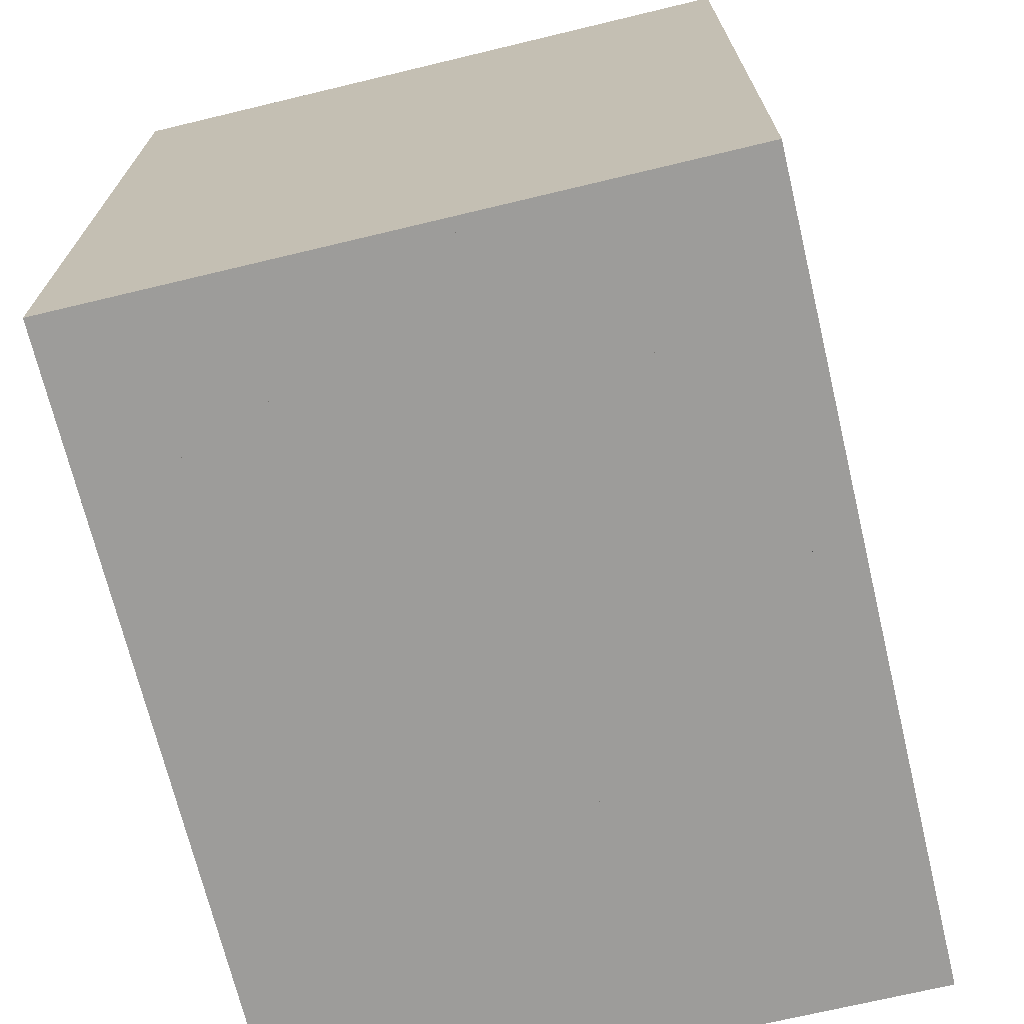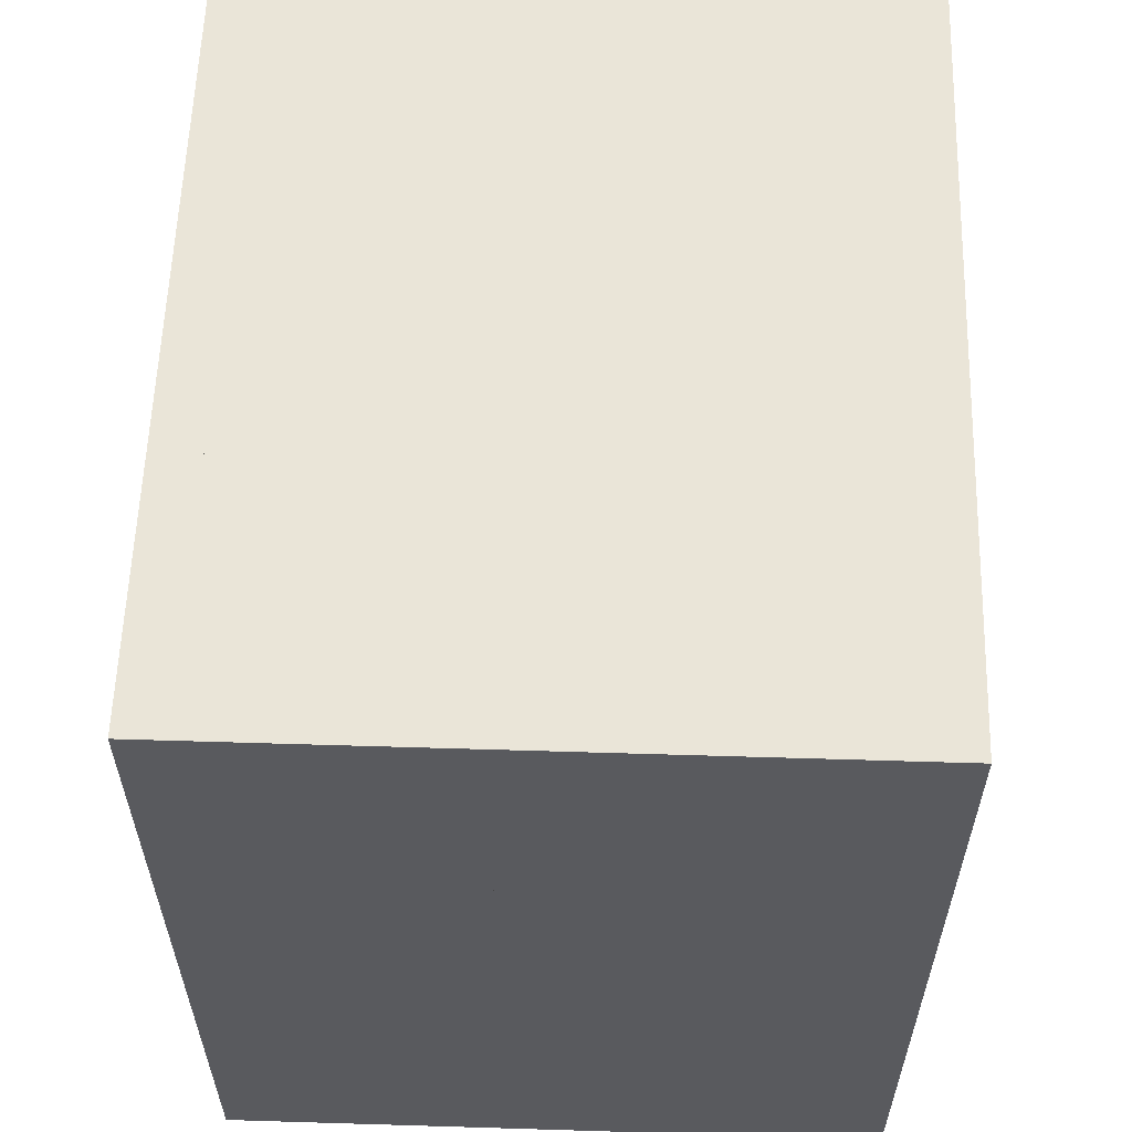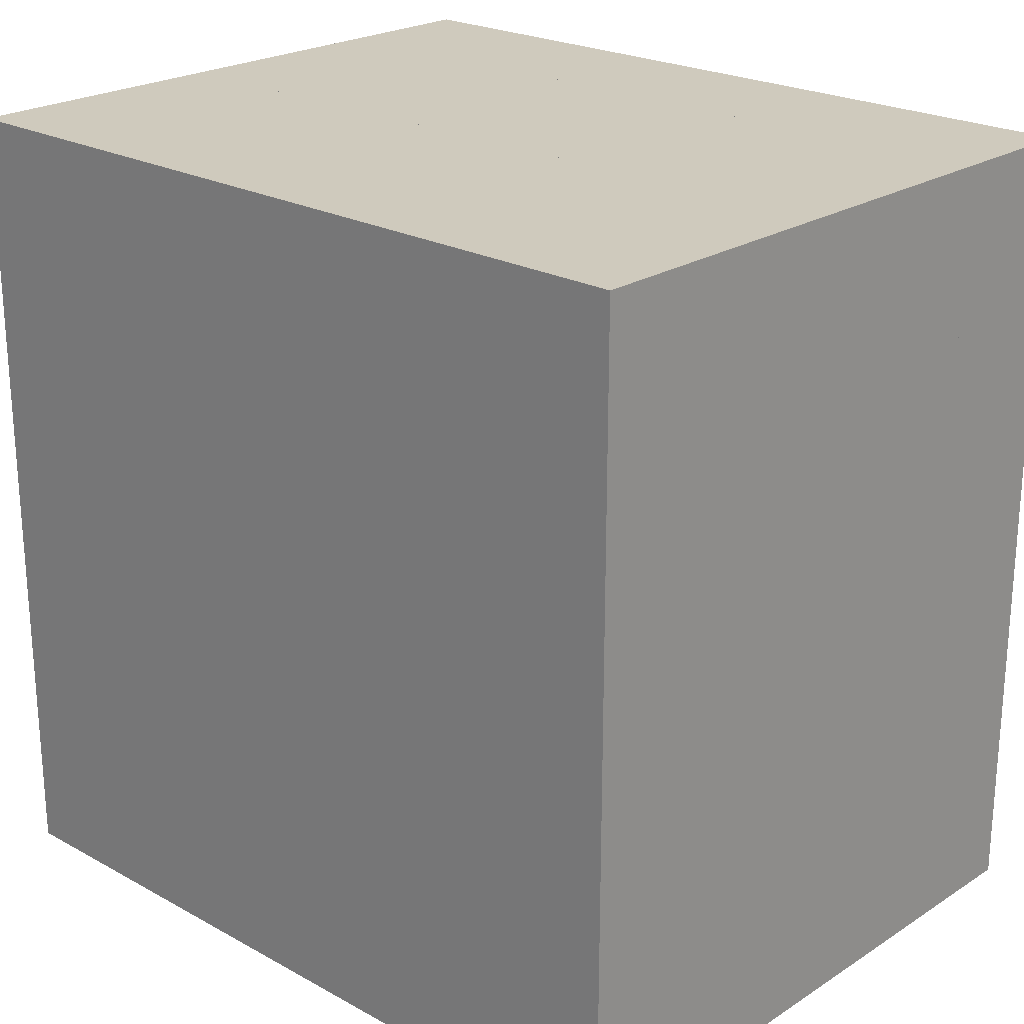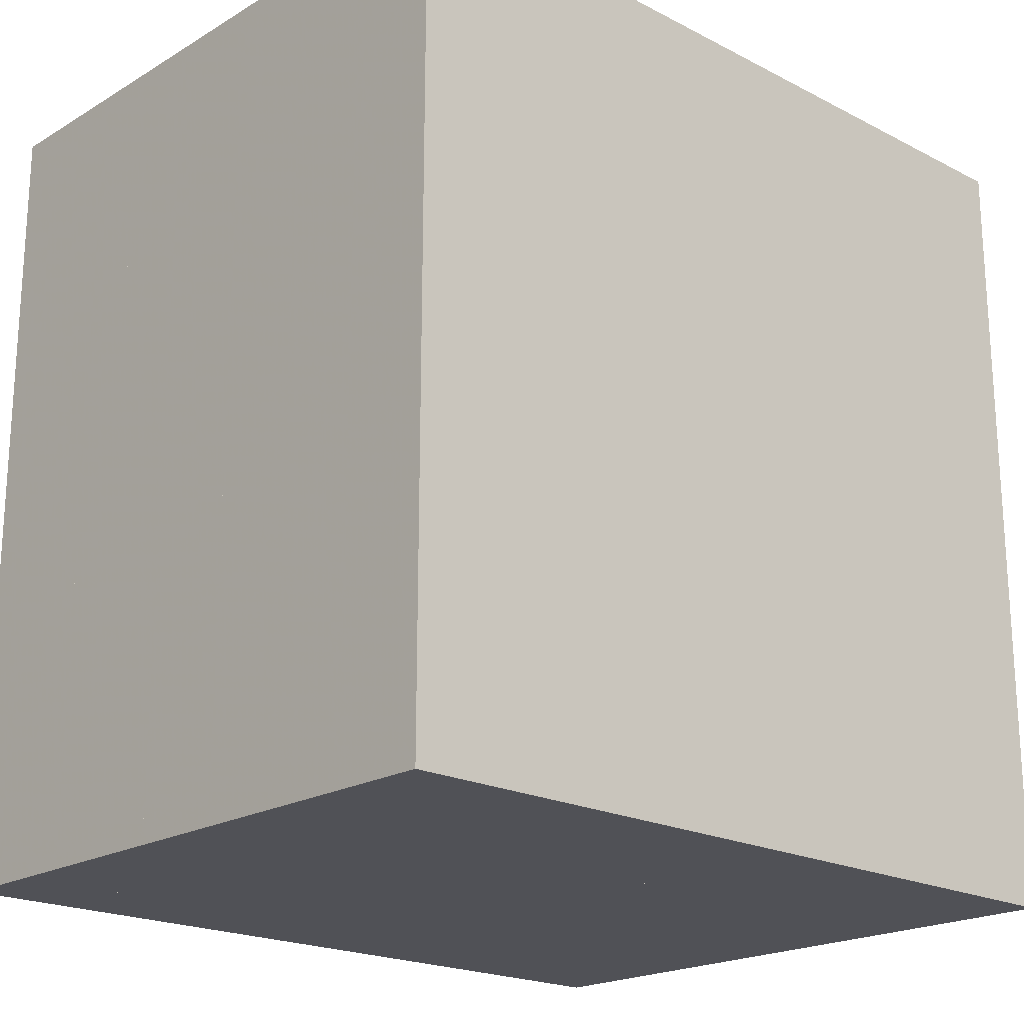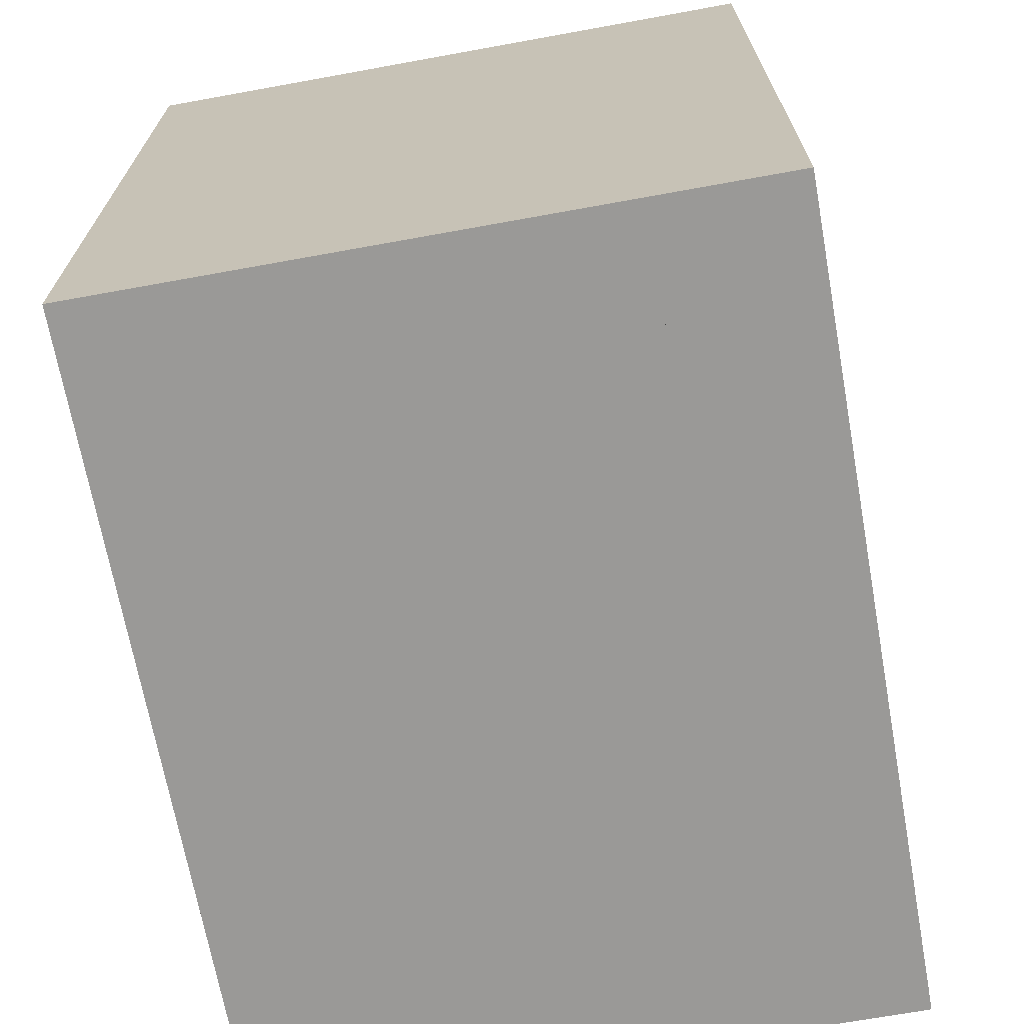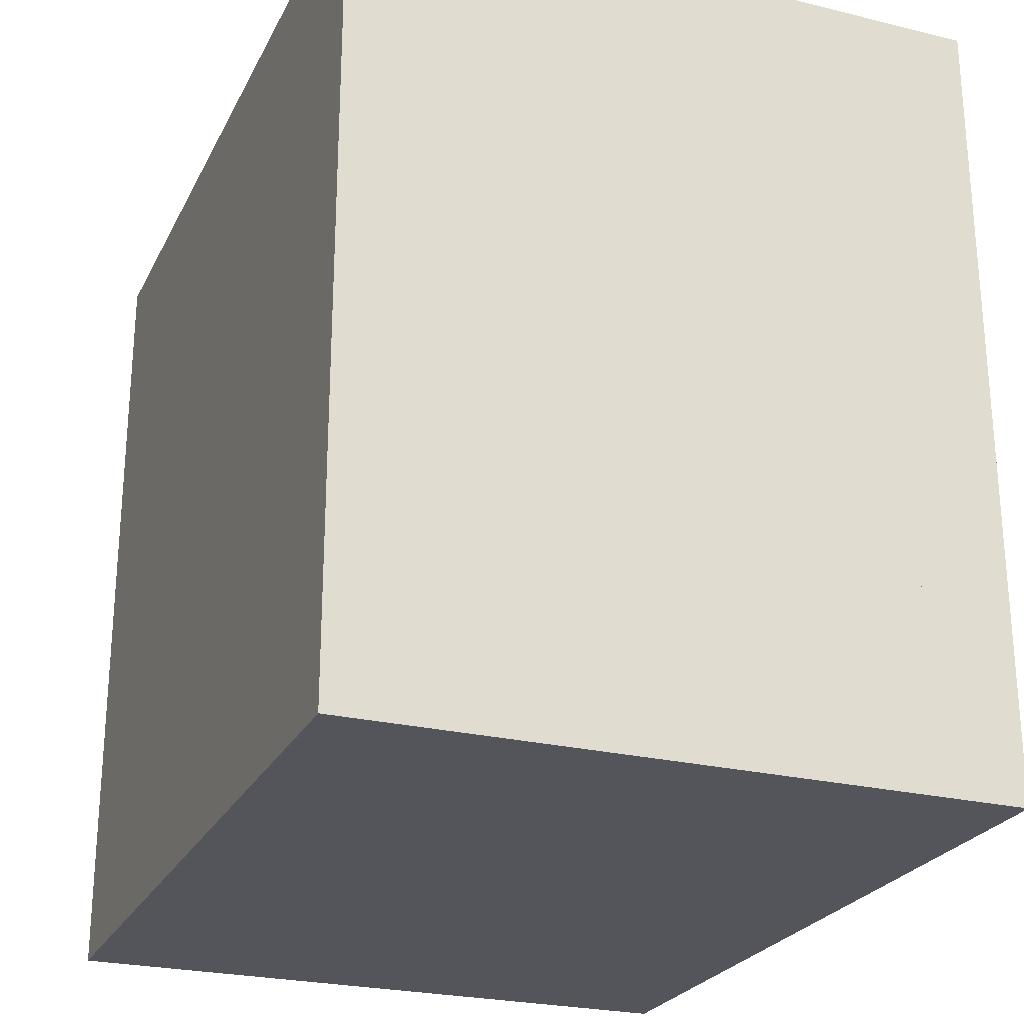
<metadata>
{"format":"obj","ext":"obj","renderer":"f3d","projection":"perspective","resolution":1024,"background":"white","views":[{"elev":-70.2,"azim":-166.5,"up":"+Z"},{"elev":58.7,"azim":1.8,"up":"+Y"},{"elev":23.0,"azim":132.9,"up":"+Z"},{"elev":-20.4,"azim":47.0,"up":"+Y"},{"elev":-69.0,"azim":-169.7,"up":"+Z"},{"elev":-25.0,"azim":158.4,"up":"+Y"}]}
</metadata>
<code>
v 0 -1 -1
v 0 -1 1
v 0 1 1
v 0 1 -1
v 0.1115 -1 -1
v 0.1115 -1 1
v 0.1115 1 1
v 0.1115 1 -1
v 0.2245 -1 -1
v 0.2245 -1 1
v 0.2245 1 1
v 0.2245 1 -1
v 0.3451 -1 -1
v 0.3451 -1 1
v 0.3451 1 1
v 0.3451 1 -1
v 0.49 -1 -1
v 0.49 -1 1
v 0.49 1 1
v 0.49 1 -1
v 0.6854 -1 -1
v 0.6854 -1 1
v 0.6854 1 1
v 0.6854 1 -1
v 0.9265 -1 -1
v 0.9265 -1 1
v 0.9265 1 1
v 0.9265 1 -1
v 1.152 -1 -1
v 1.152 -1 1
v 1.152 1 1
v 1.152 1 -1
v 1.363 -1 -1
v 1.363 -1 1
v 1.363 1 1
v 1.363 1 -1
v 1.598 -1 -1
v 1.598 -1 1
v 1.598 1 1
v 1.598 1 -1
f 1 2 4 5
f 5 6 7 8
f 5 6 2 1
f 6 7 3 2
f 7 8 4 3
f 8 5 1 4
f 9 10 11 12
f 9 10 6 5
f 10 11 7 6
f 11 12 8 7
f 12 9 5 8
f 13 14 15 16
f 13 14 10 9
f 14 15 11 10
f 15 16 12 11
f 16 13 9 12
f 17 18 19 20
f 17 18 14 13
f 18 19 15 14
f 19 20 16 15
f 20 17 13 16
f 21 22 23 24
f 21 22 18 17
f 22 23 19 18
f 23 24 20 19
f 24 21 17 20
f 25 26 27 28
f 25 26 22 21
f 26 27 23 22
f 27 28 24 23
f 28 25 21 24
f 29 30 31 32
f 29 30 26 25
f 30 31 27 26
f 31 32 28 27
f 32 29 25 28
f 33 34 35 36
f 33 34 30 29
f 34 35 31 30
f 35 36 32 31
f 36 33 29 32
f 37 38 39 40
f 37 38 34 33
f 38 39 35 34
f 39 40 36 35
f 40 37 33 36

</code>
